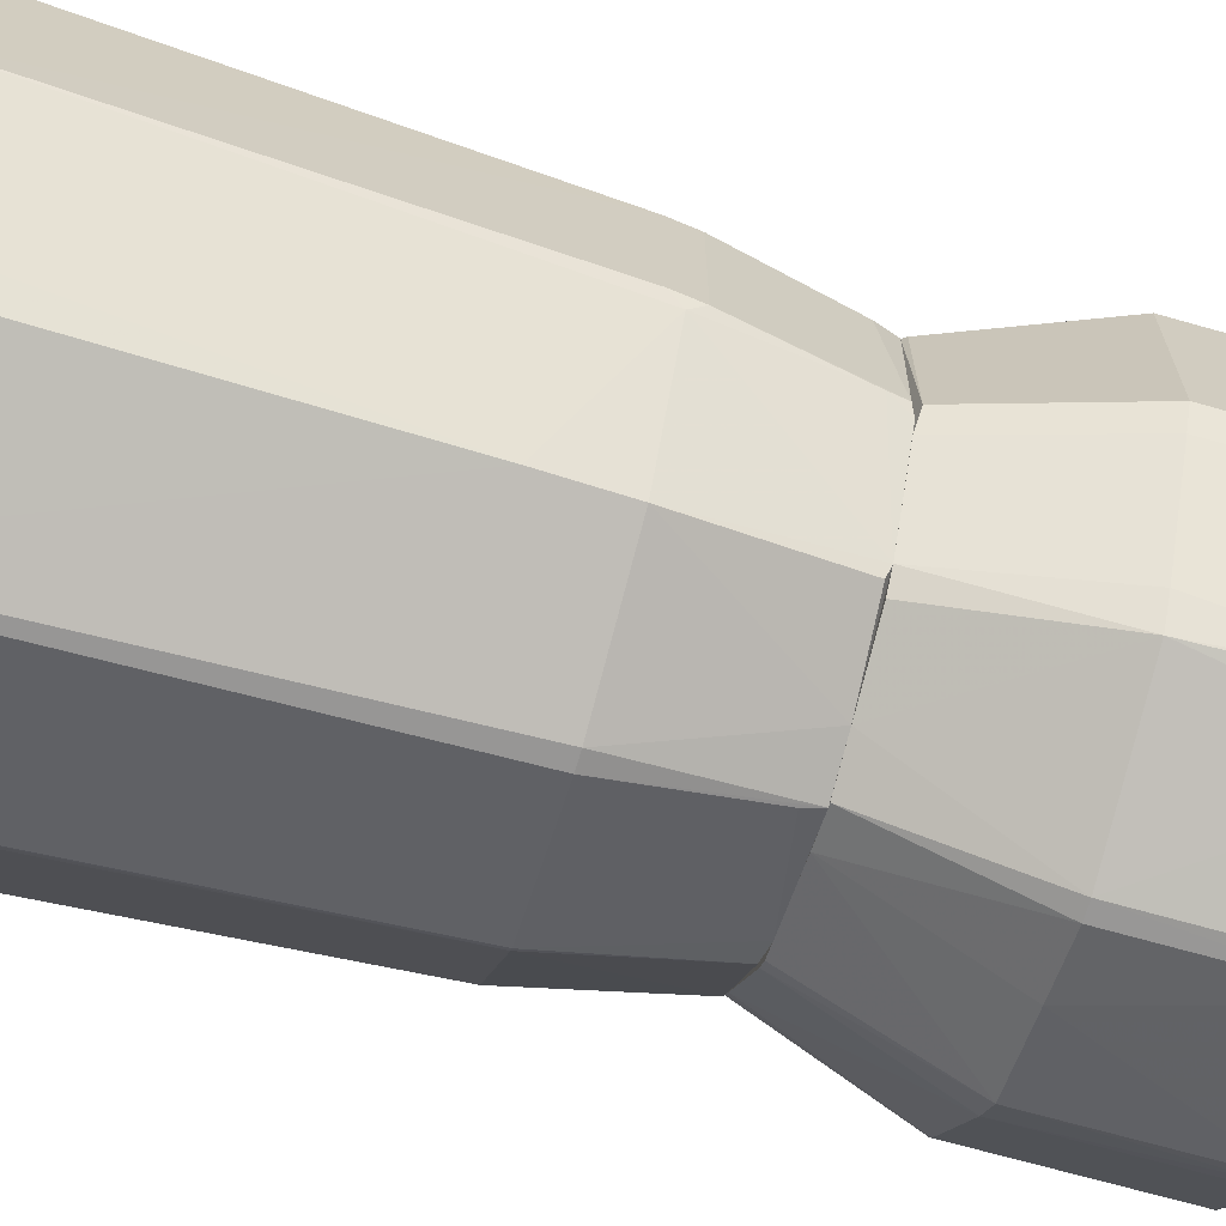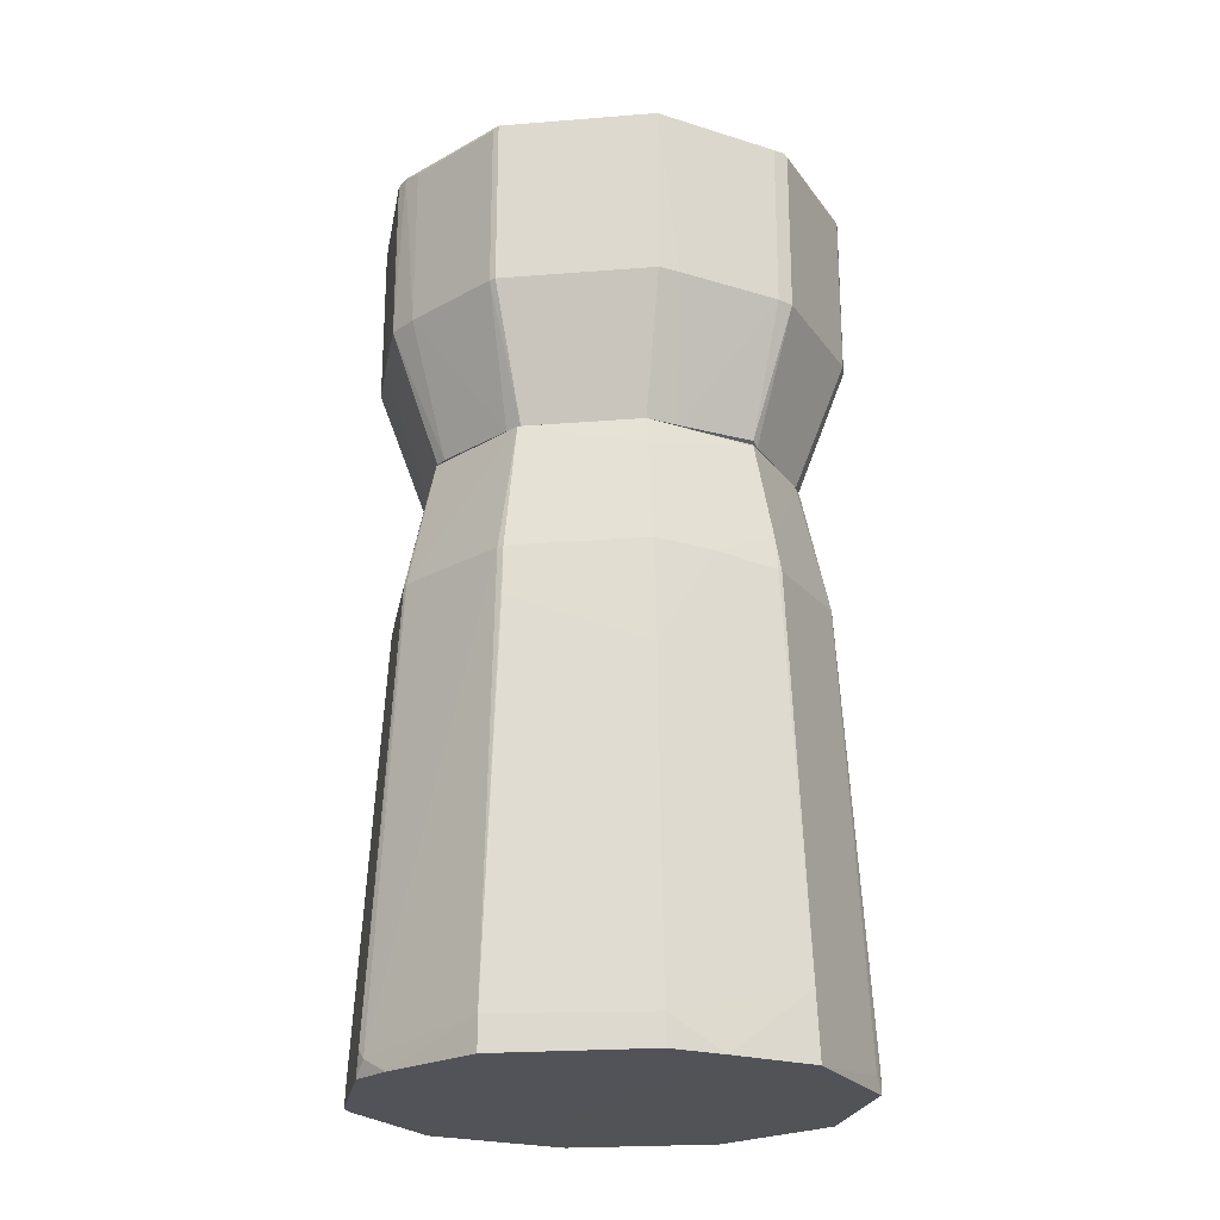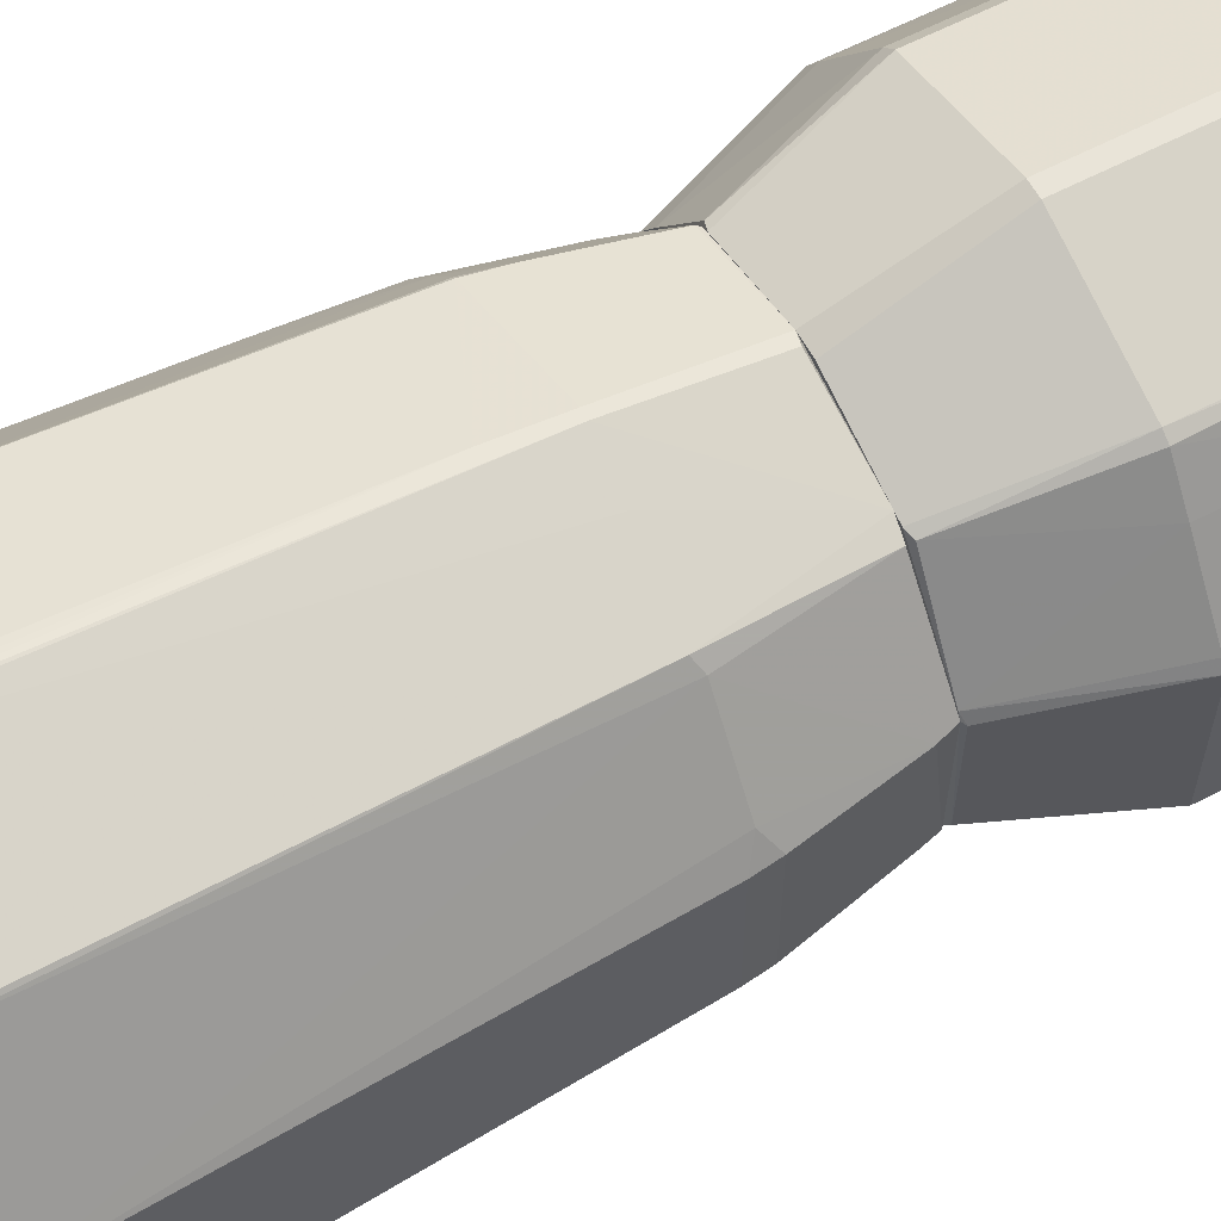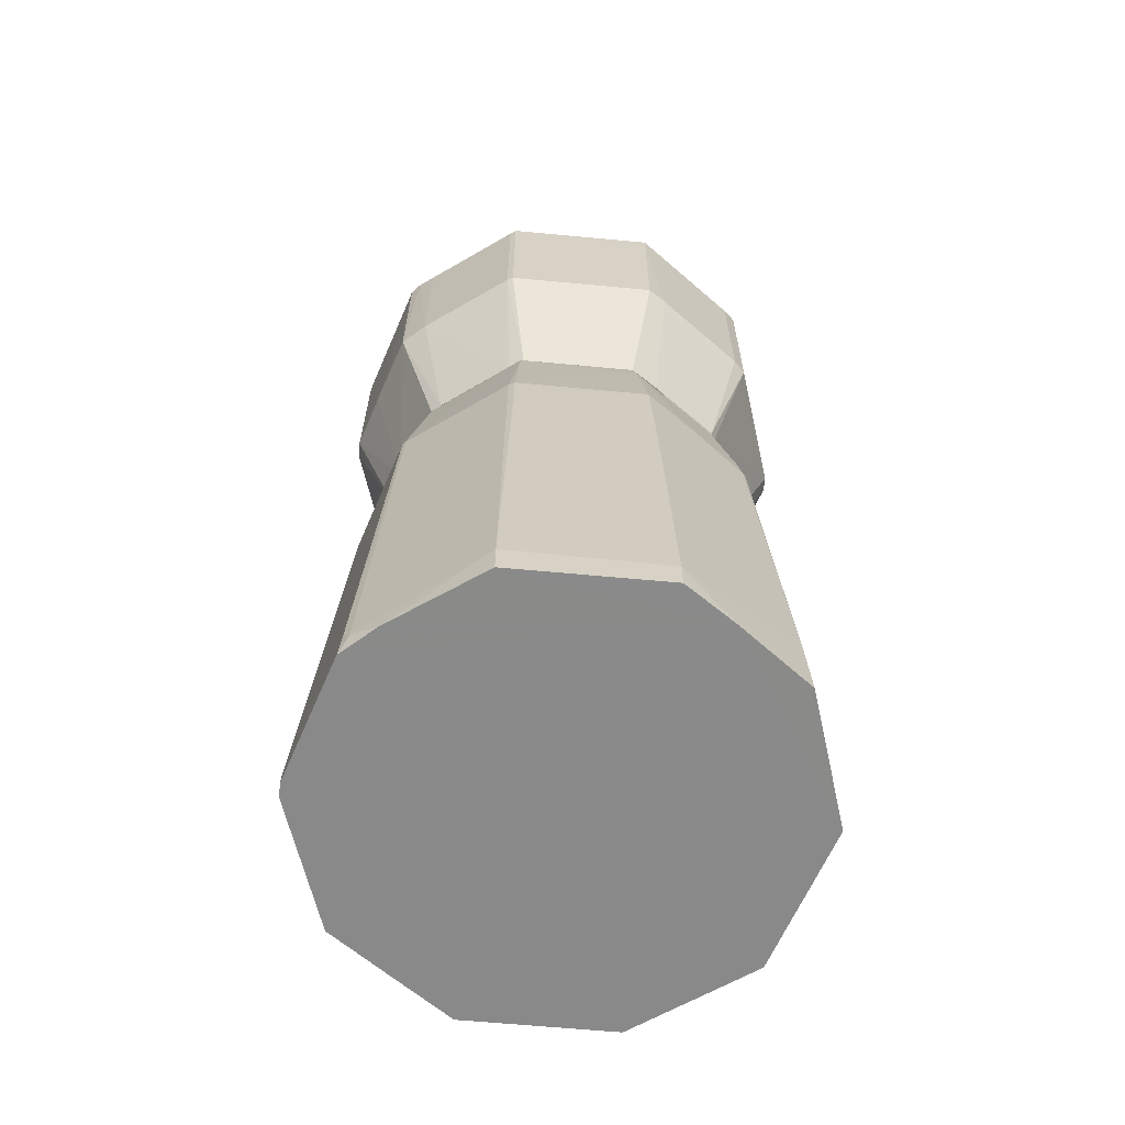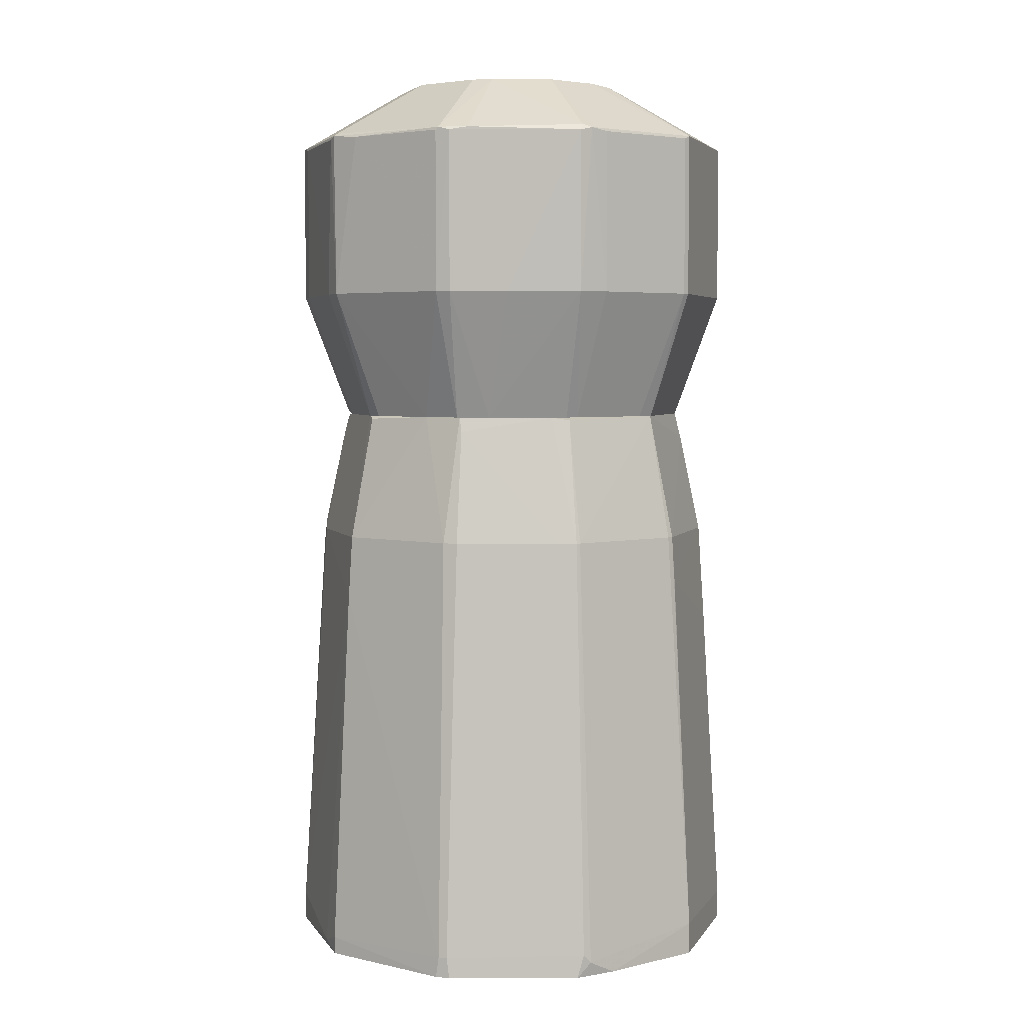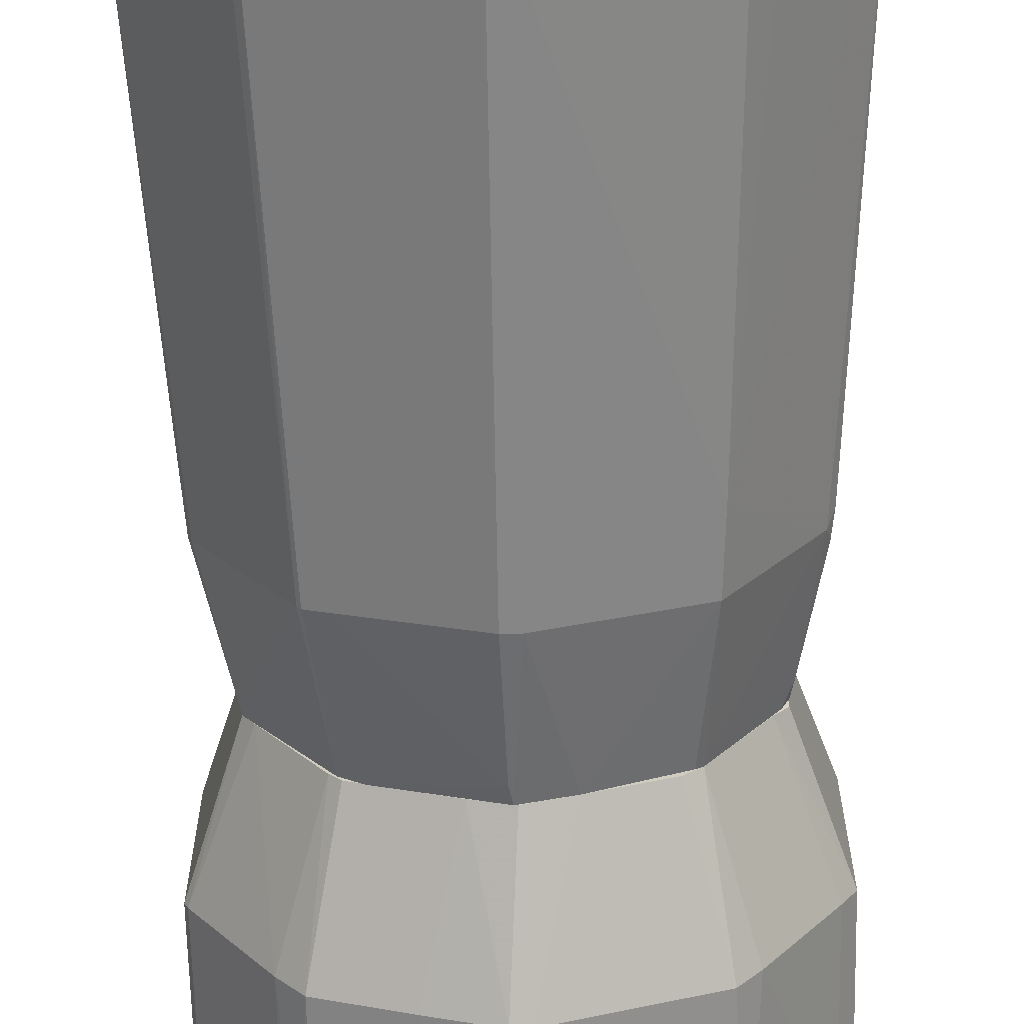
<metadata>
{"format":"obj","ext":"obj","renderer":"f3d","projection":"perspective","resolution":1024,"background":"white","views":[{"elev":-68.6,"azim":-105.9,"up":"+Y"},{"elev":-22.5,"azim":97.9,"up":"+Z"},{"elev":60.7,"azim":-118.1,"up":"+Y"},{"elev":-63.3,"azim":84.6,"up":"+Z"},{"elev":4.3,"azim":17.7,"up":"+Z"},{"elev":-65.5,"azim":-178.7,"up":"+Y"}]}
</metadata>
<code>
o convex_0
v -0.000196 0.02117 0.0152
v -0.00087 -0.02722 -0.05113
v -0.02152 -0.0147 -0.05113
v 0.01605 0.02219 -0.05113
v 0.01266 -0.01707 0.0152
v -0.01949 -0.007587 0.01554
v -0.01644 0.02185 -0.05113
v 0.02586 -0.008606 -0.05113
v 0.02011 0.006623 0.01554
v -0.02321 0.007636 -0.000708
v -0.01441 -0.01977 0.000649
v -0.02592 -0.008601 -0.05113
v 0.01605 -0.02214 -0.04842
v 0.02586 0.00865 -0.04775
v 0.02315 -0.007587 0.000649
v -0.000196 0.02727 -0.04875
v 0.01435 0.01982 -2.9e-05
v -0.01272 0.01711 0.0152
v 0.000139 -0.02113 0.01554
v -0.02592 0.00865 -0.05113
v -0.01441 0.01982 -2.9e-05
v 0.000813 -0.02417 0.000649
v -0.0161 -0.02214 -0.05113
v -0.02321 -0.007587 -0.000708
v 0.02315 0.007636 0.000649
v 0.01435 -0.01977 0.000649
v -0.000535 0.02422 0.000989
v -0.01983 0.006959 0.01554
v 0.01232 0.01711 0.01554
v 0.02011 -0.00691 0.01554
v -0.01272 -0.01706 0.0152
v -0.02592 -0.008601 -0.04775
v 0.02586 0.00865 -0.05113
v 0.000813 -0.02722 -0.05113
v 0.000478 0.02727 -0.05113
v -0.00087 -0.02417 0.000649
v 0.01875 -0.01876 -0.05113
v -0.02592 0.00865 -0.04808
v 0.000478 0.02422 0.000989
v 0.02586 -0.008606 -0.04741
v 0.01605 0.02185 -0.04368
v -0.0161 0.02219 -0.05011
v -0.0205 -0.00691 0.01351
v -0.02287 0.007636 0.002
v -0.0161 -0.02214 -0.0491
v 0.01909 0.01339 0.000649
v 0.02282 -0.008265 0.000649
v -0.01069 0.01779 0.01554
v -0.02253 -0.008601 0.000643
v -0.01543 0.01847 0.000649
v 0.01673 -0.02146 -0.04943
v 0.001492 0.02693 -0.04943
v -0.01475 -0.02011 -0.006798
v 0.02383 0.007972 -0.01086
v 0.01537 -0.02248 -0.05113
v 0.01469 -0.01943 0.000649
v -0.000535 0.02727 -0.04977
v 0.01266 0.01711 0.0152
v -0.004596 -0.01977 0.01554
v -0.0205 0.006959 0.01351
v -0.000535 -0.02722 -0.04875
v 0.02079 0.006959 0.0125
v 0.001153 0.02083 0.01554
v -0.01644 0.02185 -0.05011
v -0.02152 0.01001 0.000649
v 0.01063 -0.01774 0.01554
v 0.02214 0.01406 -0.05113
v -0.02287 -0.007587 0.002
v -0.01847 -0.01909 -0.05045
v 0.01402 0.01914 0.00403
v 0.000478 -0.02722 -0.04875
v 0.000813 0.02456 -0.005786
v 0.01232 -0.02045 0.000649
v 0.02349 -0.007587 -0.004768
v -0.005949 0.02253 0.000649
v 0.01469 0.01948 -2.9e-05
v -0.0134 -0.01605 0.01554
v 0.000478 -0.02147 0.01385
v -0.02016 -0.006568 0.0152
f 68 43 79
f 9 6 19
f 3 12 20
f 3 2 23
f 6 9 28
f 28 9 29
f 9 19 30
f 20 12 32
f 24 10 32
f 14 8 33
f 2 3 34
f 20 7 35
f 22 19 36
f 7 20 38
f 32 10 38
f 20 32 38
f 27 1 39
f 16 27 39
f 8 14 40
f 37 8 40
f 10 24 44
f 23 2 45
f 15 30 47
f 40 15 47
f 21 18 48
f 1 27 48
f 18 28 48
f 28 29 48
f 24 32 49
f 18 21 50
f 37 40 51
f 40 47 51
f 4 35 52
f 41 4 52
f 17 41 52
f 36 11 53
f 11 49 53
f 49 32 53
f 40 14 54
f 14 41 54
f 46 25 54
f 41 46 54
f 34 3 55
f 13 34 55
f 51 13 55
f 37 51 55
f 5 26 56
f 26 13 56
f 30 5 56
f 47 30 56
f 13 51 56
f 51 47 56
f 27 16 57
f 35 7 57
f 16 35 57
f 7 42 57
f 42 21 57
f 29 9 58
f 19 6 59
f 31 11 59
f 11 36 59
f 36 19 59
f 28 18 60
f 18 50 60
f 2 34 61
f 22 36 61
f 45 2 61
f 36 53 61
f 53 45 61
f 15 25 62
f 9 30 62
f 30 15 62
f 25 46 62
f 58 9 62
f 46 58 62
f 39 1 63
f 1 48 63
f 48 29 63
f 29 58 63
f 7 38 64
f 42 7 64
f 21 42 64
f 50 21 64
f 38 50 64
f 38 10 65
f 10 44 65
f 50 38 65
f 44 60 65
f 60 50 65
f 26 5 66
f 5 30 66
f 30 19 66
f 3 20 67
f 33 8 67
f 14 33 67
f 35 4 67
f 20 35 67
f 8 37 67
f 4 41 67
f 41 14 67
f 55 3 67
f 37 55 67
f 44 24 68
f 24 49 68
f 49 43 68
f 12 3 69
f 3 23 69
f 32 12 69
f 23 45 69
f 45 53 69
f 53 32 69
f 17 39 70
f 58 46 70
f 39 63 70
f 63 58 70
f 34 13 71
f 61 34 71
f 22 61 71
f 35 16 72
f 16 39 72
f 39 17 72
f 52 35 72
f 17 52 72
f 13 26 73
f 26 66 73
f 71 13 73
f 22 71 73
f 25 15 74
f 15 40 74
f 54 25 74
f 40 54 74
f 21 48 75
f 48 27 75
f 27 57 75
f 57 21 75
f 41 17 76
f 46 41 76
f 17 70 76
f 70 46 76
f 11 31 77
f 6 43 77
f 49 11 77
f 43 49 77
f 59 6 77
f 31 59 77
f 19 22 78
f 66 19 78
f 22 73 78
f 73 66 78
f 6 28 79
f 43 6 79
f 28 60 79
f 60 44 79
f 44 68 79
o convex_1
v 0.01402 -0.004539 0.05615
v -0.02524 -0.008601 0.03044
v -0.02016 -0.006573 0.01589
v -0.000873 0.02659 0.04905
v 0.02011 0.006622 0.01554
v 0.000816 -0.02653 0.03044
v -0.02524 -0.008601 0.04939
v -0.01272 0.01711 0.01588
v 0.02519 -0.008601 0.04939
v 0.01232 -0.01706 0.01554
v -0.000532 -0.02653 0.04939
v -0.02524 0.008651 0.04939
v 0.01537 0.02185 0.03044
v 0.02519 0.008651 0.04939
v -0.0134 0.004589 0.0565
v -0.01543 -0.0218 0.03044
v 0.01537 -0.0218 0.04905
v 0.02519 -0.008601 0.03044
v 0.001156 0.02083 0.01554
v -0.0161 0.02117 0.03044
v -0.02524 0.008651 0.03044
v -0.0117 -0.0174 0.01554
v 0.0086 0.01136 0.0565
v -0.000532 -0.01402 0.0565
v 0.01571 0.02151 0.04939
v -0.01577 -0.02146 0.04939
v -0.01577 0.02151 0.04939
v -0.000873 0.02659 0.03044
v 0.02519 0.008651 0.03044
v 0.01537 -0.0218 0.03044
v -0.01982 0.00696 0.01555
v 0.02011 -0.006568 0.01554
v -0.000532 0.01406 0.0565
v -0.000196 -0.02112 0.01554
v -0.01272 -0.005554 0.0565
v 0.01266 0.01711 0.01588
v 0.0086 -0.01131 0.0565
v 0.000475 0.02659 0.04939
v 0.01334 0.004589 0.0565
v 0.01774 -0.0191 0.03044
v -0.007981 0.0117 0.0565
v -0.000873 -0.02654 0.03044
v 0.000816 0.02659 0.03044
v -0.007981 -0.01165 0.0565
v 0.01672 0.0205 0.03044
v -0.01746 -0.01944 0.03044
v -0.01509 0.02185 0.03044
v 0.002844 -0.02586 0.04939
v -0.0134 -0.01605 0.01554
v 0.01639 -0.02078 0.04939
v -0.001213 0.02084 0.01554
v -0.01238 -0.02282 0.04905
v 0.01537 0.02185 0.04905
v 0.003521 -0.02011 0.01554
v -0.0117 0.01745 0.01554
v 0.01909 -0.008263 0.01554
v -0.01881 -0.008601 0.01555
v 0.01672 0.0205 0.04905
v 0.01808 0.009665 0.01554
v 0.02485 -0.009278 0.04905
v 0.02383 0.01068 0.03044
v -0.02389 -0.01064 0.04905
v -0.01915 0.01711 0.04905
v -0.000873 0.02591 0.04973
v 0.01537 -0.02113 0.04973
v 0.02485 -0.009278 0.03044
v 0.01165 0.01745 0.01554
v 0.007248 -0.02451 0.03044
v -0.0134 -0.004539 0.0565
v -0.02016 0.006622 0.01589
v -0.02456 0.00967 0.03044
v -0.02389 -0.01064 0.03044
v 0.001832 -0.01368 0.0565
v -0.01644 -0.02079 0.04905
v 0.01334 -0.01605 0.01554
v -0.01543 -0.02113 0.04973
v 0.000816 0.02659 0.04905
v -0.01509 0.02185 0.04905
v -0.009675 0.01271 0.05548
v 0.01232 -0.006235 0.0565
v 0.01537 0.02117 0.04973
v 0.000475 0.01406 0.0565
v 0.000816 -0.02653 0.04905
v -0.01949 0.007636 0.01555
v -0.01915 0.01711 0.03044
v -0.004595 -0.01977 0.01554
v 0.01774 -0.0191 0.04905
v -0.000873 -0.02653 0.04905
f 131 121 167
f 81 86 91
f 80 88 93
f 91 86 94
f 93 88 97
f 84 89 98
f 82 81 100
f 81 91 100
f 98 89 101
f 102 94 103
f 97 84 108
f 93 97 108
f 89 84 111
f 84 97 111
f 94 102 112
f 101 89 113
f 103 94 114
f 102 103 116
f 107 83 117
f 80 93 118
f 93 102 118
f 102 116 118
f 94 112 120
f 113 85 121
f 107 117 122
f 90 103 123
f 103 114 123
f 92 104 124
f 115 92 124
f 87 99 126
f 99 106 126
f 83 107 126
f 101 95 128
f 98 101 128
f 95 125 128
f 96 109 129
f 109 119 129
f 122 98 130
f 107 122 130
f 98 128 130
f 105 95 131
f 90 105 131
f 95 121 131
f 104 92 132
f 117 104 132
f 92 122 132
f 89 109 133
f 85 113 133
f 113 89 133
f 87 126 134
f 126 107 134
f 128 110 134
f 107 130 134
f 130 128 134
f 89 111 135
f 81 82 136
f 82 110 136
f 110 128 136
f 104 93 137
f 124 104 137
f 84 98 138
f 108 84 138
f 115 124 138
f 97 88 139
f 88 129 139
f 93 108 140
f 137 93 140
f 124 137 140
f 108 138 140
f 138 124 140
f 86 81 141
f 91 106 142
f 106 99 142
f 83 106 143
f 117 83 143
f 112 117 143
f 106 120 143
f 120 112 143
f 127 96 144
f 96 129 144
f 129 116 144
f 111 97 145
f 135 111 145
f 119 135 145
f 97 139 145
f 139 119 145
f 92 115 146
f 122 92 146
f 98 122 146
f 138 98 146
f 115 138 146
f 109 96 147
f 85 133 147
f 133 109 147
f 94 86 148
f 86 114 148
f 114 94 148
f 82 100 149
f 110 82 149
f 100 91 150
f 91 142 150
f 128 125 151
f 81 136 151
f 136 128 151
f 141 81 151
f 125 141 151
f 103 90 152
f 116 103 152
f 90 127 152
f 127 144 152
f 144 116 152
f 105 86 153
f 95 105 153
f 125 95 153
f 86 141 153
f 141 125 153
f 109 89 154
f 119 109 154
f 89 135 154
f 135 119 154
f 86 105 155
f 105 90 155
f 114 86 155
f 90 123 155
f 123 114 155
f 122 117 156
f 117 132 156
f 132 122 156
f 106 83 157
f 83 126 157
f 126 106 157
f 91 94 158
f 106 91 158
f 94 120 158
f 120 106 158
f 88 80 159
f 80 118 159
f 118 116 159
f 129 88 159
f 116 129 159
f 102 93 160
f 93 104 160
f 104 117 160
f 160 117 161
f 112 102 161
f 117 112 161
f 102 160 161
f 121 85 162
f 90 121 162
f 127 90 162
f 96 127 162
f 147 96 162
f 85 147 162
f 87 134 163
f 134 110 163
f 149 100 163
f 110 149 163
f 100 150 163
f 163 150 164
f 99 87 164
f 142 99 164
f 150 142 164
f 87 163 164
f 95 101 165
f 101 113 165
f 121 95 165
f 113 121 165
f 129 119 166
f 119 139 166
f 139 129 166
f 121 90 167
f 90 131 167

</code>
